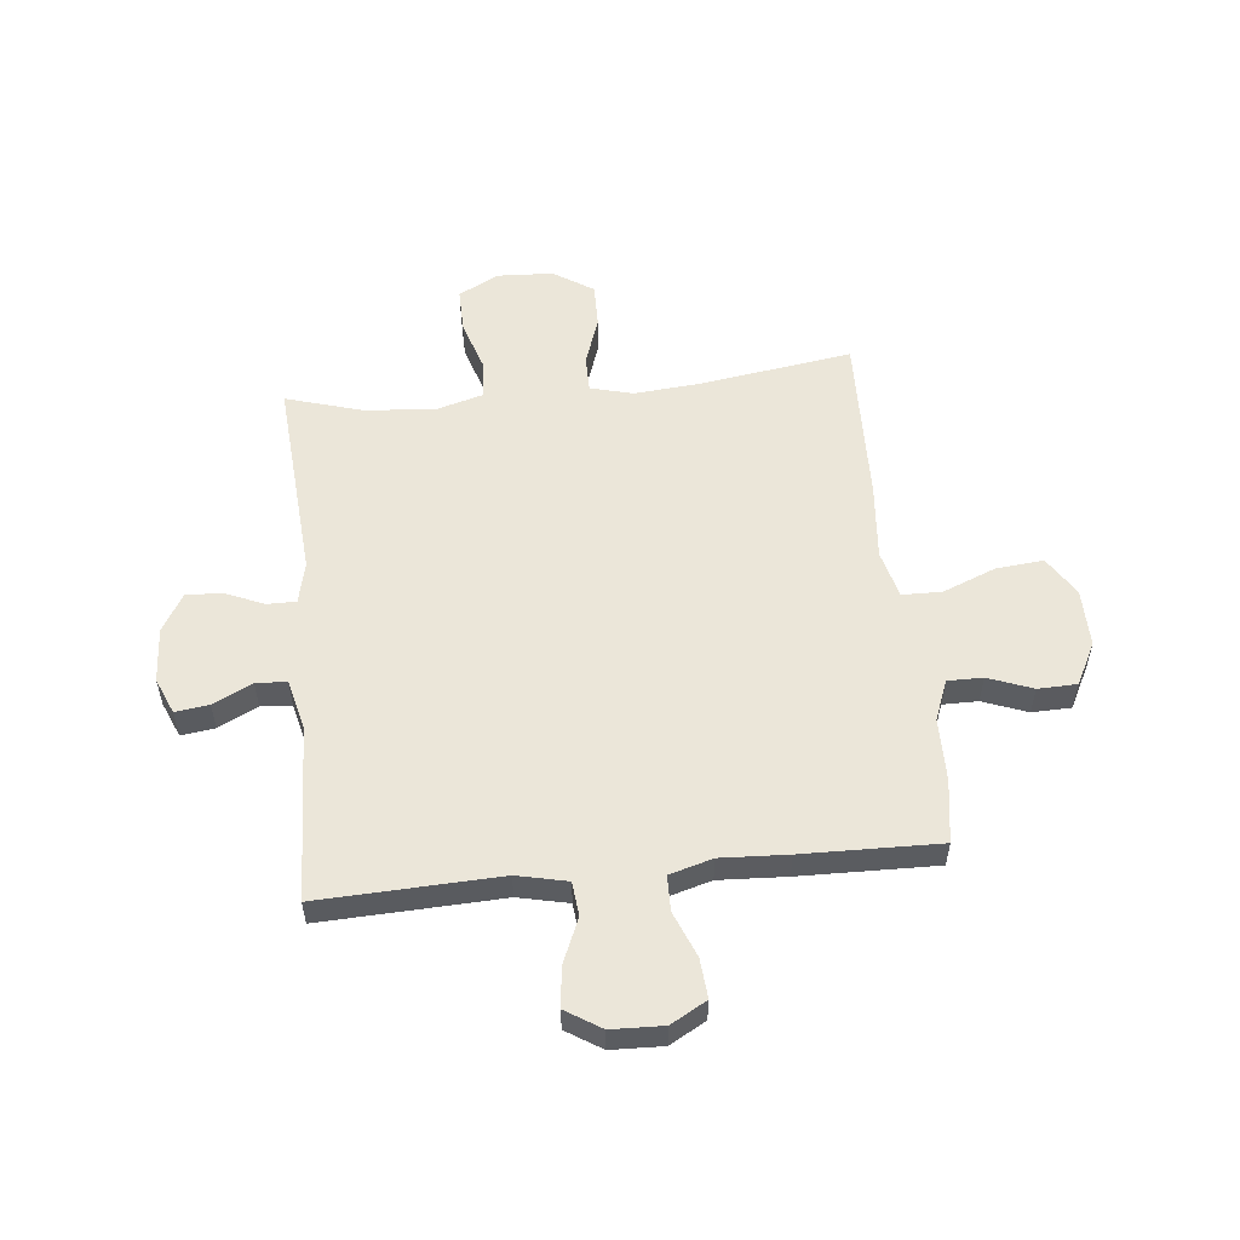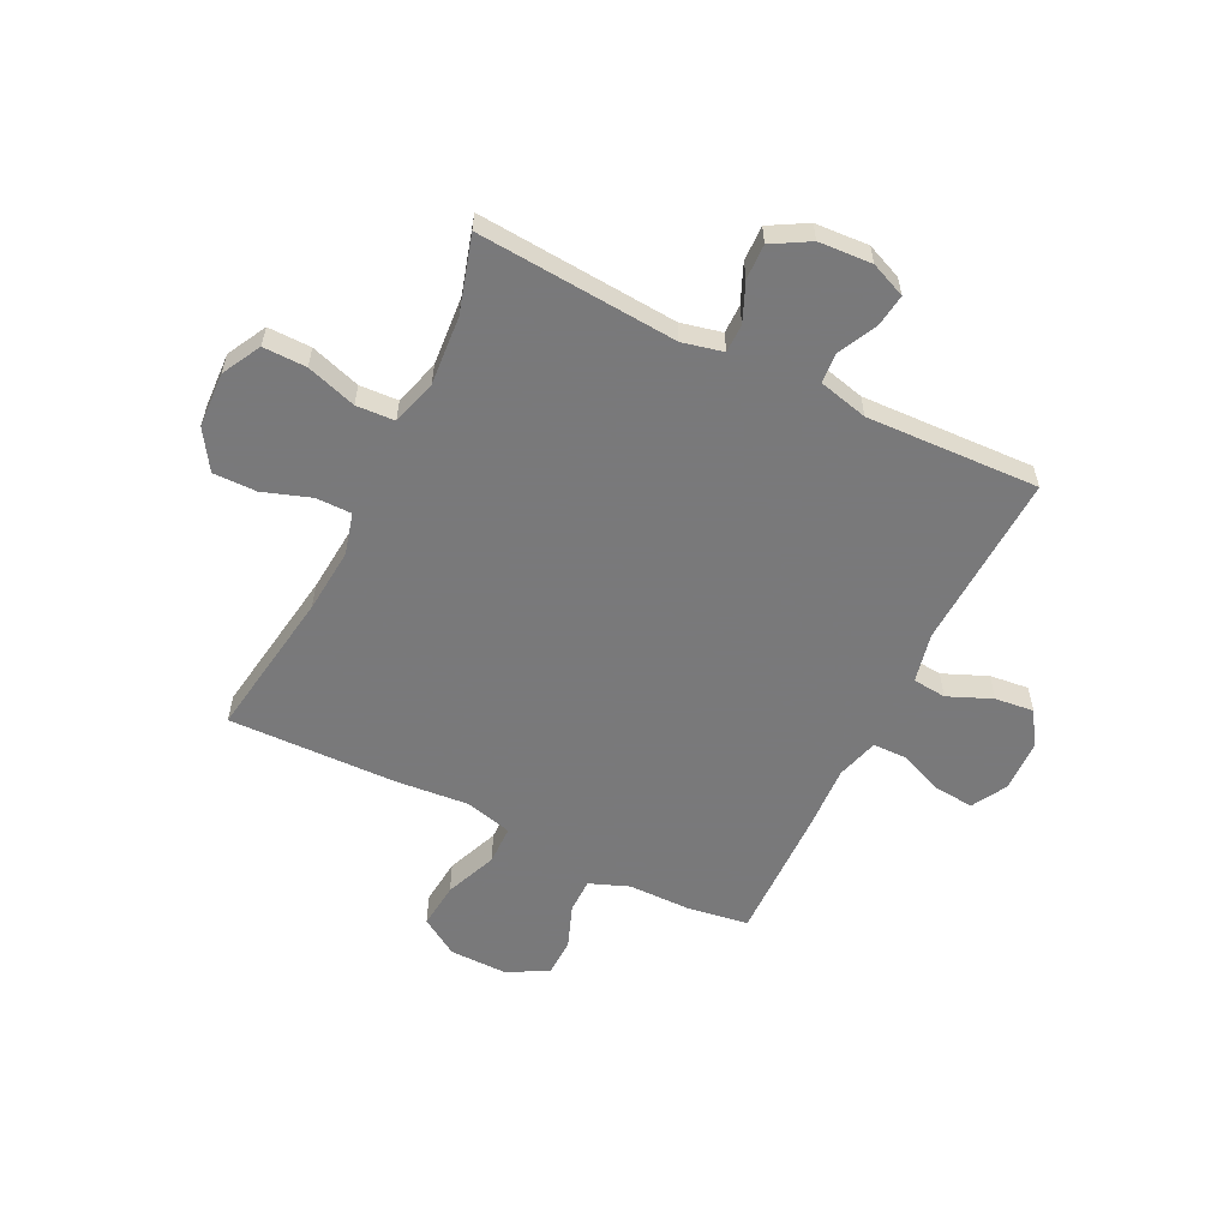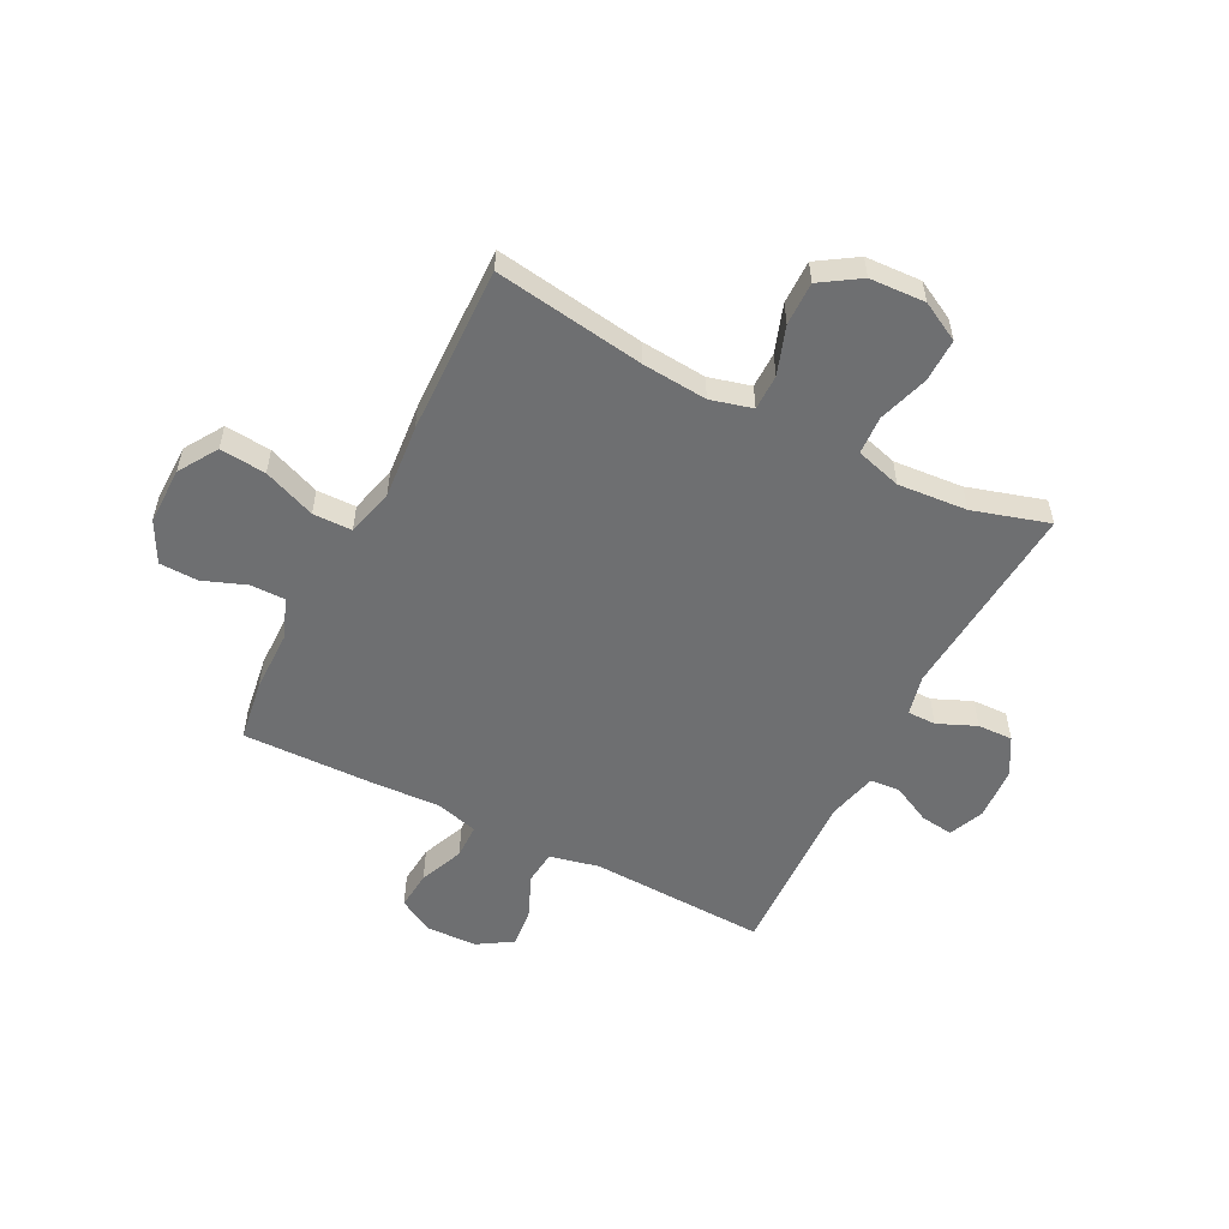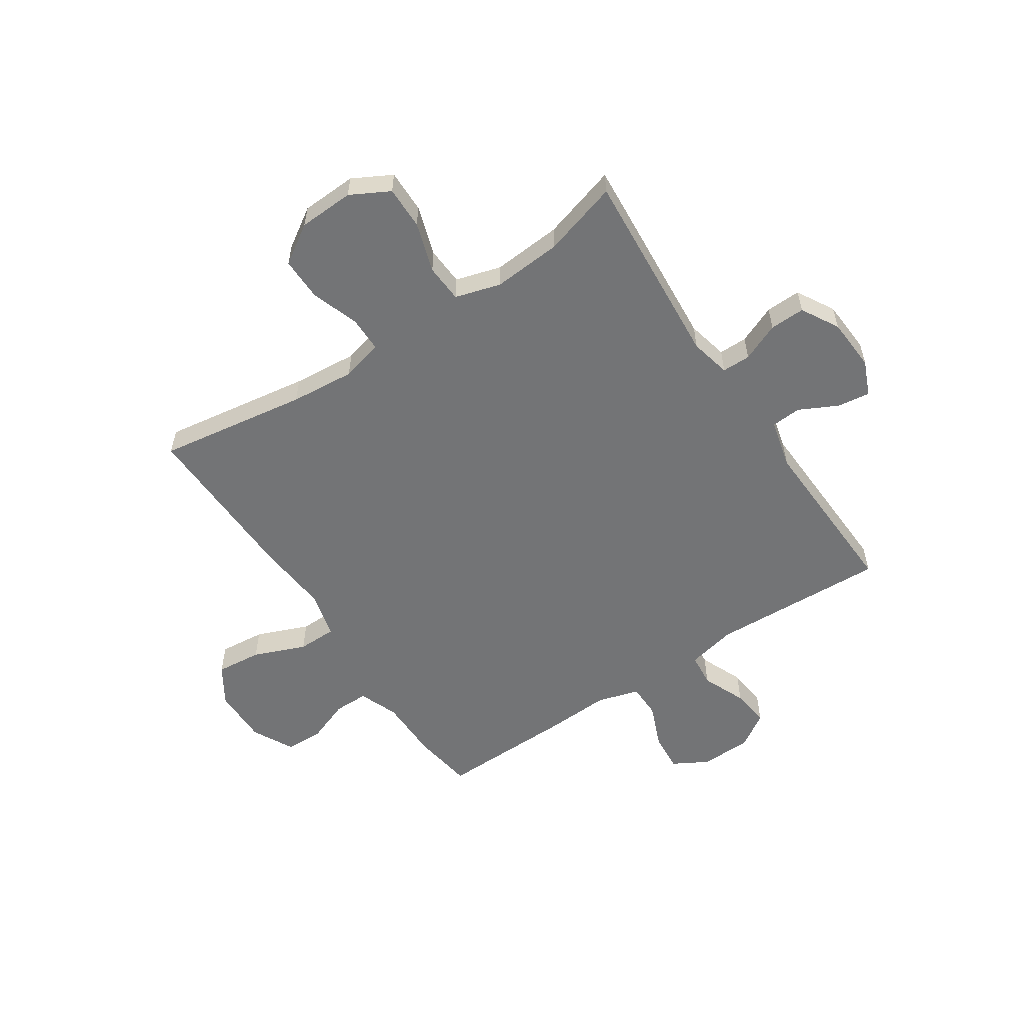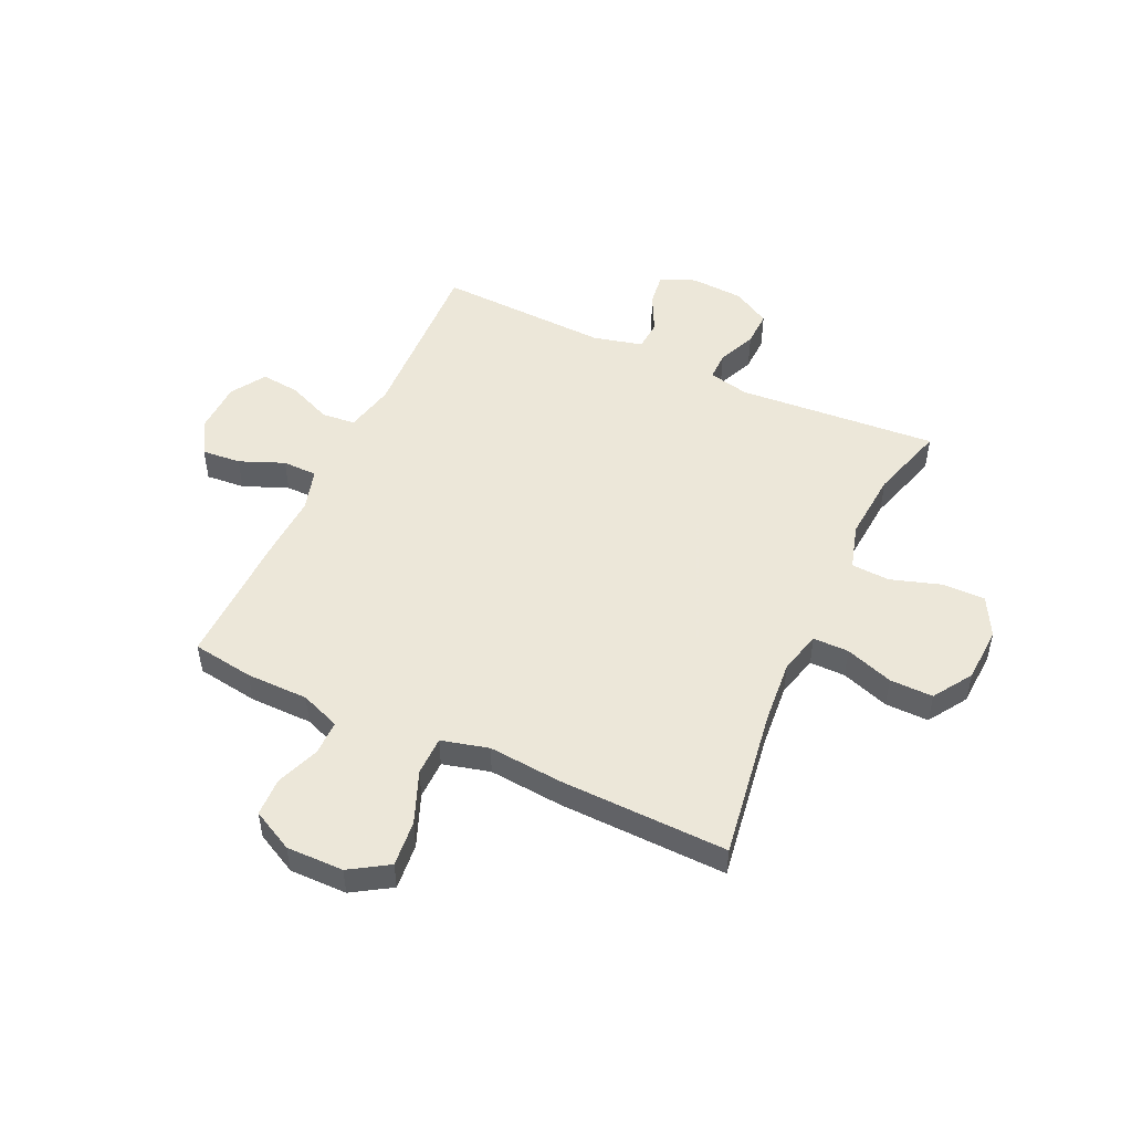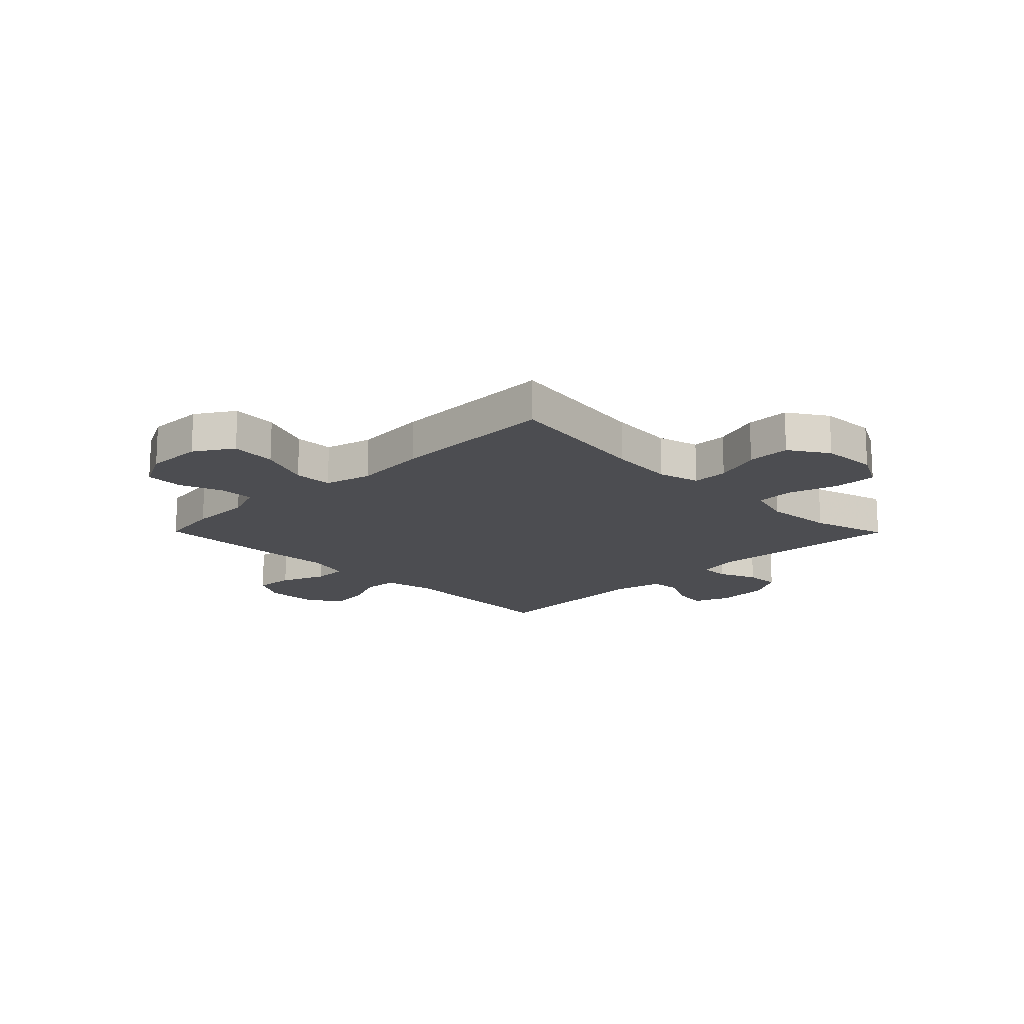
<metadata>
{"format":"obj","ext":"obj","renderer":"f3d","projection":"perspective","resolution":1024,"background":"white","views":[{"elev":55.1,"azim":174.1,"up":"+Y"},{"elev":-57.8,"azim":63.7,"up":"+Y"},{"elev":-54.5,"azim":-27.1,"up":"+Y"},{"elev":-56.1,"azim":33.5,"up":"+Y"},{"elev":50.2,"azim":-65.2,"up":"+Y"},{"elev":-16.1,"azim":-45.3,"up":"+Y"}]}
</metadata>
<code>
v 0.5 0.07 0.5
v 0.473 0.07 0.136
v 0.49 0.07 0.062
v 0.542 0.07 0.062
v 0.612 0.07 0.092
v 0.676 0.07 0.094
v 0.715 0.07 0.026
v 0.721 0.07 -0.071
v 0.694 0.07 -0.135
v 0.634 0.07 -0.127
v 0.564 0.07 -0.092
v 0.509 0.07 -0.096
v 0.487 0.07 -0.186
v 0.5 0.07 -0.5
v 0.178 0.07 -0.487
v 0.088 0.07 -0.507
v 0.082 0.07 -0.568
v 0.116 0.07 -0.648
v 0.124 0.07 -0.719
v 0.061 0.07 -0.759
v -0.032 0.07 -0.762
v -0.096 0.07 -0.726
v -0.09 0.07 -0.655
v -0.057 0.07 -0.574
v -0.058 0.07 -0.511
v -0.135 0.07 -0.489
v -0.255 0.07 -0.495
v -0.5 0.07 -0.5
v -0.517 0.07 -0.388
v -0.518 0.07 -0.275
v -0.546 0.07 -0.203
v -0.609 0.07 -0.203
v -0.688 0.07 -0.233
v -0.758 0.07 -0.231
v -0.797 0.07 -0.156
v -0.796 0.07 -0.052
v -0.752 0.07 0.018
v -0.668 0.07 0.01
v -0.573 0.07 -0.028
v -0.502 0.07 -0.027
v -0.48 0.07 0.059
v -0.492 0.07 0.194
v -0.5 0.07 0.5
v -0.227 0.07 0.459
v -0.109 0.07 0.449
v -0.033 0.07 0.469
v -0.033 0.07 0.534
v -0.063 0.07 0.621
v -0.064 0.07 0.7
v 0.007 0.07 0.746
v 0.108 0.07 0.751
v 0.179 0.07 0.713
v 0.178 0.07 0.634
v 0.149 0.07 0.543
v 0.153 0.07 0.473
v 0.236 0.07 0.449
v 0.362 0.07 0.459
v 0.5 0 0.5
v 0.473 0 0.136
v 0.49 0 0.062
v 0.542 0 0.062
v 0.612 0 0.092
v 0.676 0 0.094
v 0.715 0 0.026
v 0.721 0 -0.071
v 0.694 0 -0.135
v 0.634 0 -0.127
v 0.564 0 -0.092
v 0.509 0 -0.096
v 0.487 0 -0.186
v 0.5 0 -0.5
v 0.178 0 -0.487
v 0.088 0 -0.507
v 0.082 0 -0.568
v 0.116 0 -0.648
v 0.124 0 -0.719
v 0.061 0 -0.759
v -0.032 0 -0.762
v -0.096 0 -0.726
v -0.09 0 -0.655
v -0.057 0 -0.574
v -0.058 0 -0.511
v -0.135 0 -0.489
v -0.255 0 -0.495
v -0.5 0 -0.5
v -0.517 0 -0.388
v -0.518 0 -0.275
v -0.546 0 -0.203
v -0.609 0 -0.203
v -0.688 0 -0.233
v -0.758 0 -0.231
v -0.797 0 -0.156
v -0.796 0 -0.052
v -0.752 0 0.018
v -0.668 0 0.01
v -0.573 0 -0.028
v -0.502 0 -0.027
v -0.48 0 0.059
v -0.492 0 0.194
v -0.5 0 0.5
v -0.227 0 0.459
v -0.109 0 0.449
v -0.033 0 0.469
v -0.033 0 0.534
v -0.063 0 0.621
v -0.064 0 0.7
v 0.007 0 0.746
v 0.108 0 0.751
v 0.179 0 0.713
v 0.178 0 0.634
v 0.149 0 0.543
v 0.153 0 0.473
v 0.236 0 0.449
v 0.362 0 0.459
f 51 52 53 54
f 51 54 55
f 50 51 55
f 47 48 49 50
f 46 47 50 55
f 45 46 55 56
f 41 42 43 44
f 40 41 44 45
f 36 37 38 39
f 36 39 40
f 35 36 40
f 32 33 34 35
f 31 32 35 40
f 30 31 40 45
f 26 27 28 29
f 26 29 30 45
f 21 22 23 24
f 21 24 25
f 20 21 25
f 17 18 19 20
f 16 17 20 25
f 15 16 25 26
f 13 14 15
f 12 13 15 26
f 8 9 10 11
f 8 11 12
f 7 8 12
f 4 5 6 7
f 3 4 7 12
f 2 3 12 26
f 57 1 2 26
f 26 45 56
f 26 56 57
f 111 110 109 108
f 112 111 108
f 112 108 107
f 107 106 105 104
f 112 107 104 103
f 113 112 103 102
f 101 100 99 98
f 102 101 98 97
f 96 95 94 93
f 97 96 93
f 97 93 92
f 92 91 90 89
f 97 92 89 88
f 102 97 88 87
f 86 85 84 83
f 102 87 86 83
f 81 80 79 78
f 82 81 78
f 82 78 77
f 77 76 75 74
f 82 77 74 73
f 83 82 73 72
f 72 71 70
f 83 72 70 69
f 68 67 66 65
f 69 68 65
f 69 65 64
f 64 63 62 61
f 69 64 61 60
f 83 69 60 59
f 83 59 58 114
f 113 102 83
f 114 113 83
f 1 58 59 2
f 2 59 60 3
f 3 60 61 4
f 4 61 62 5
f 5 62 63 6
f 6 63 64 7
f 7 64 65 8
f 8 65 66 9
f 9 66 67 10
f 10 67 68 11
f 11 68 69 12
f 12 69 70 13
f 13 70 71 14
f 14 71 72 15
f 15 72 73 16
f 16 73 74 17
f 17 74 75 18
f 18 75 76 19
f 19 76 77 20
f 20 77 78 21
f 21 78 79 22
f 22 79 80 23
f 23 80 81 24
f 24 81 82 25
f 25 82 83 26
f 26 83 84 27
f 27 84 85 28
f 28 85 86 29
f 29 86 87 30
f 30 87 88 31
f 31 88 89 32
f 32 89 90 33
f 33 90 91 34
f 34 91 92 35
f 35 92 93 36
f 36 93 94 37
f 37 94 95 38
f 38 95 96 39
f 39 96 97 40
f 40 97 98 41
f 41 98 99 42
f 42 99 100 43
f 43 100 101 44
f 44 101 102 45
f 45 102 103 46
f 46 103 104 47
f 47 104 105 48
f 48 105 106 49
f 49 106 107 50
f 50 107 108 51
f 51 108 109 52
f 52 109 110 53
f 53 110 111 54
f 54 111 112 55
f 55 112 113 56
f 56 113 114 57
f 57 114 58 1

</code>
